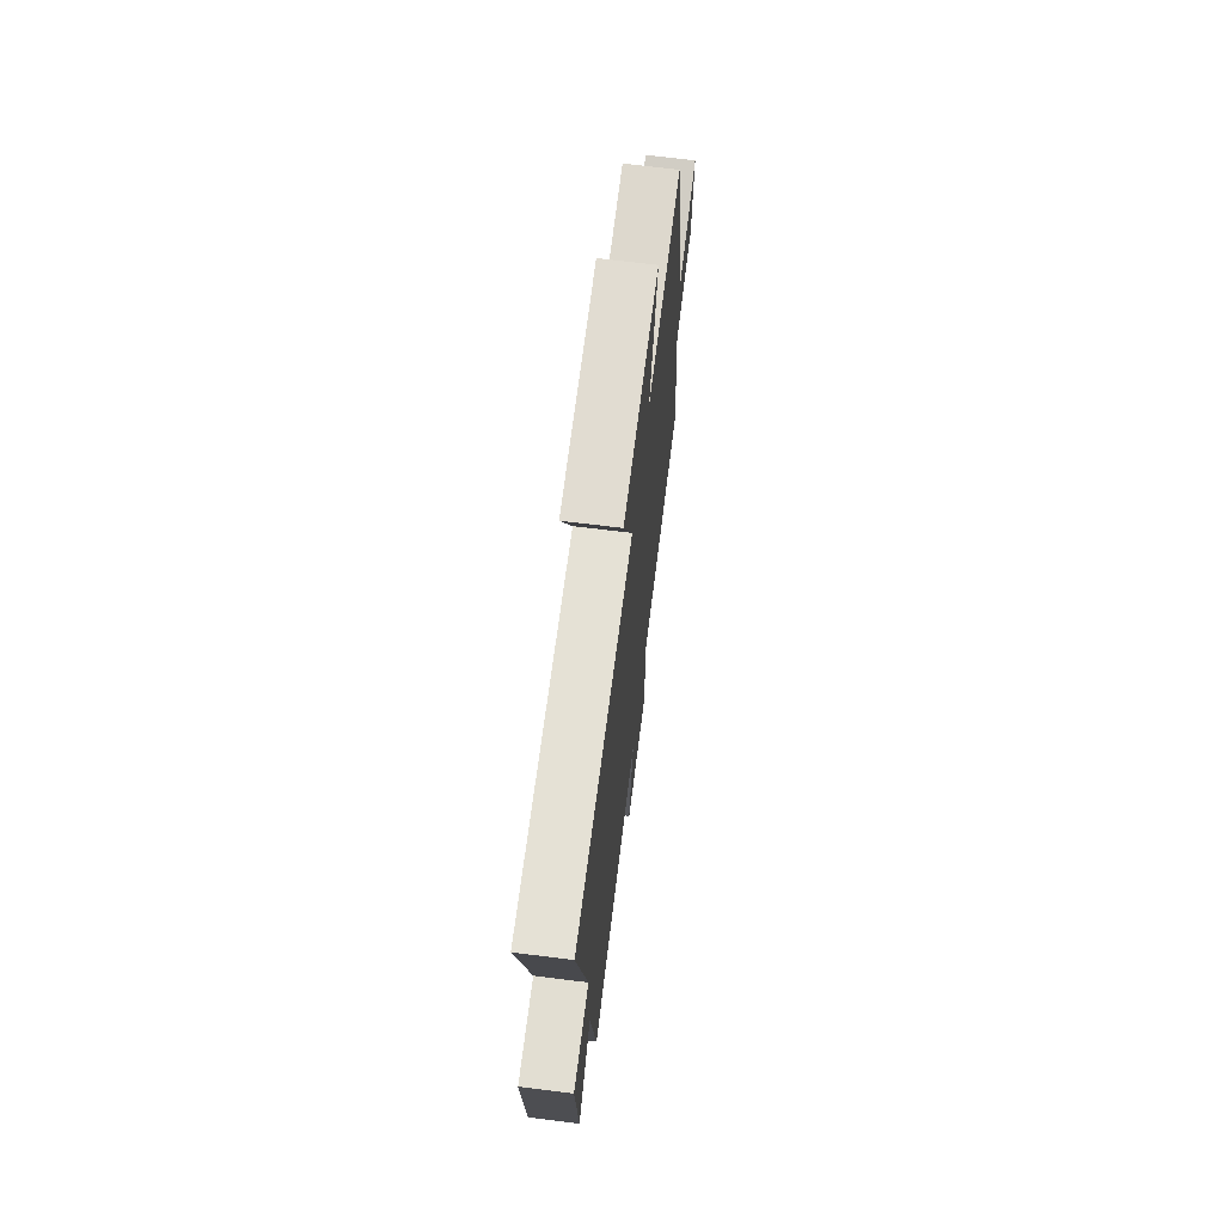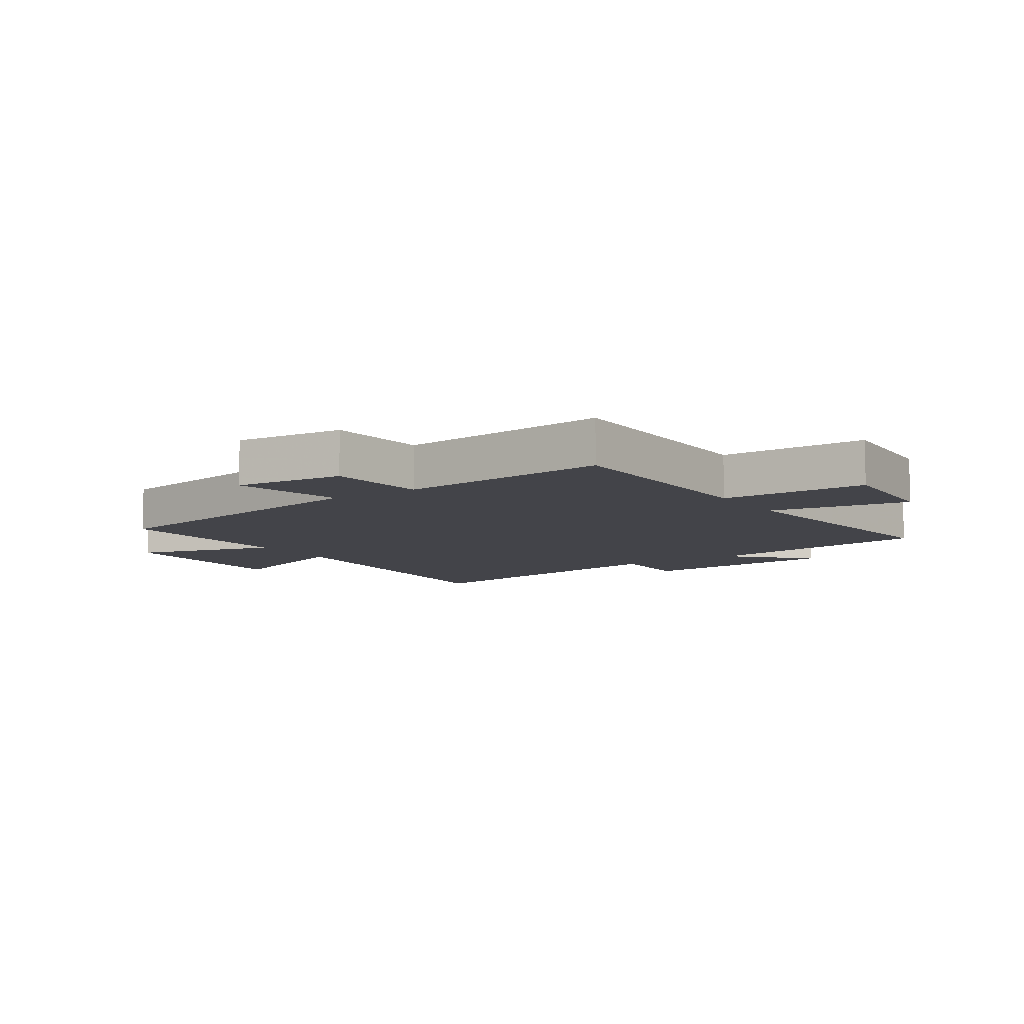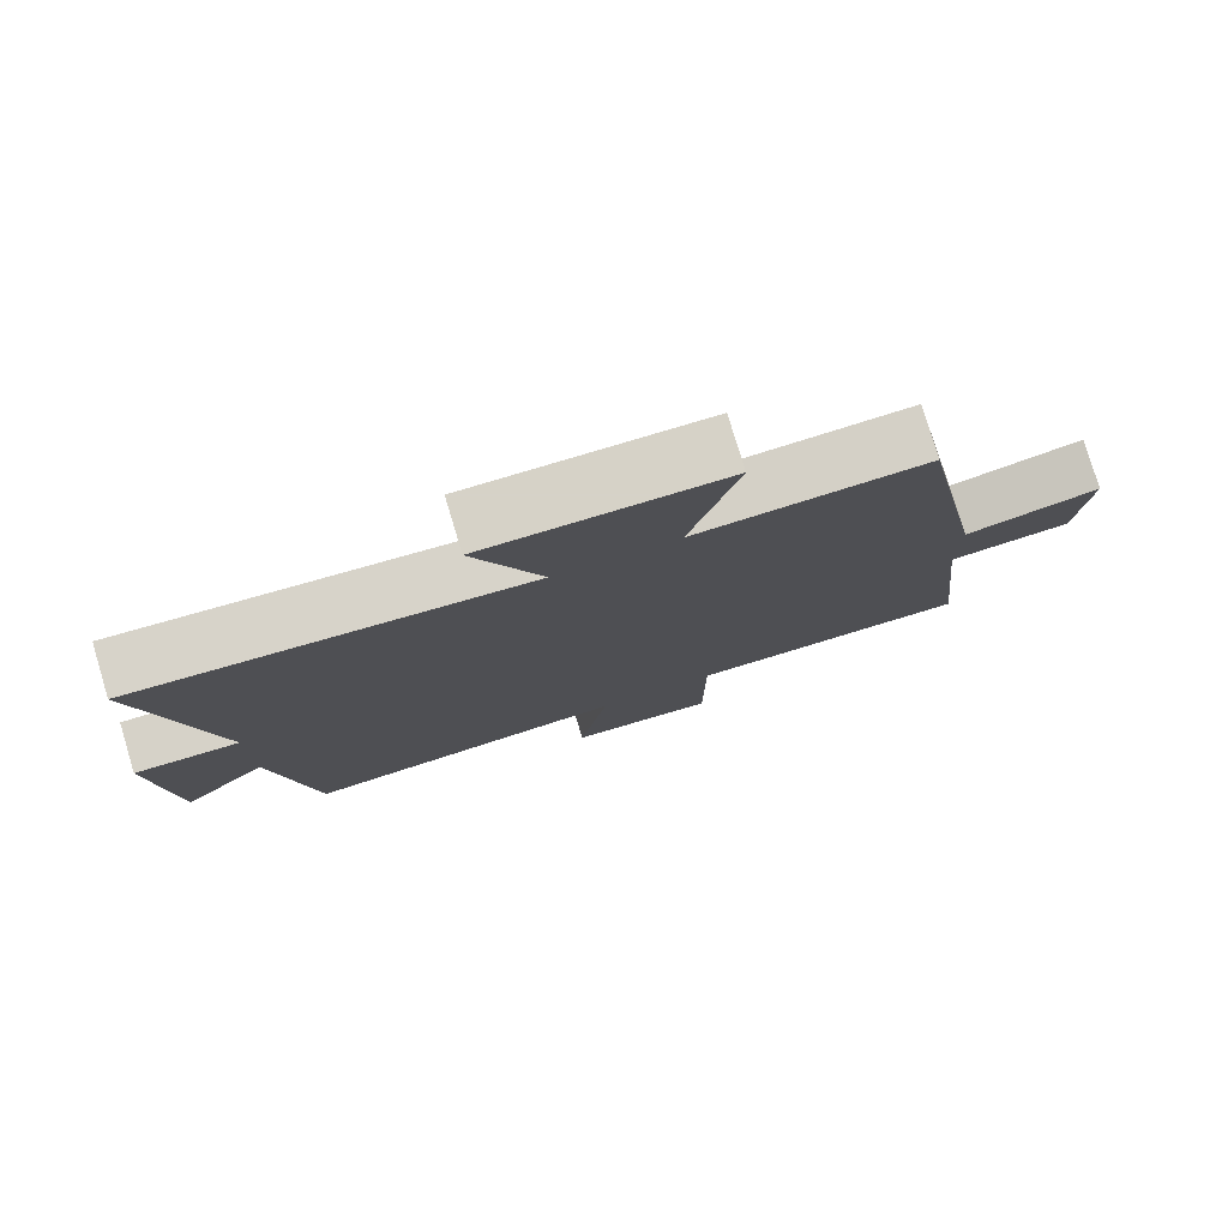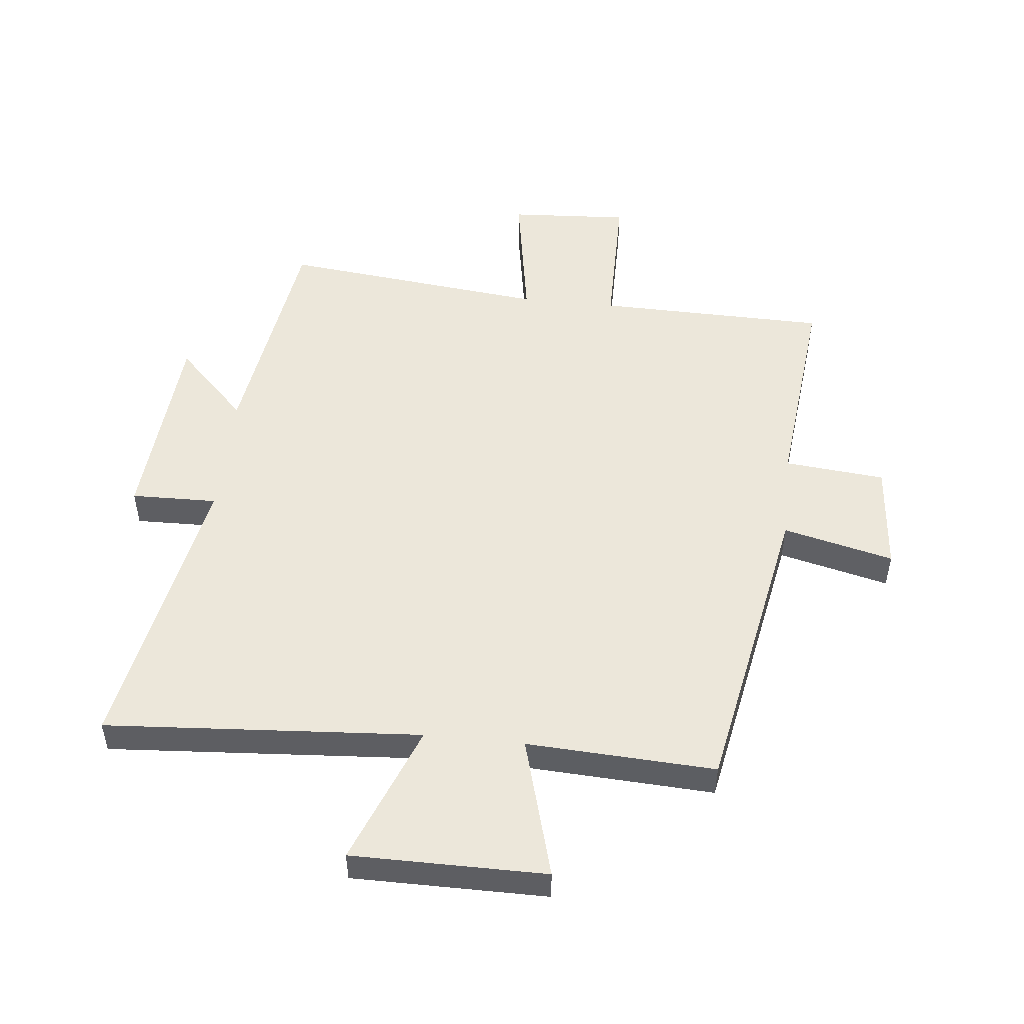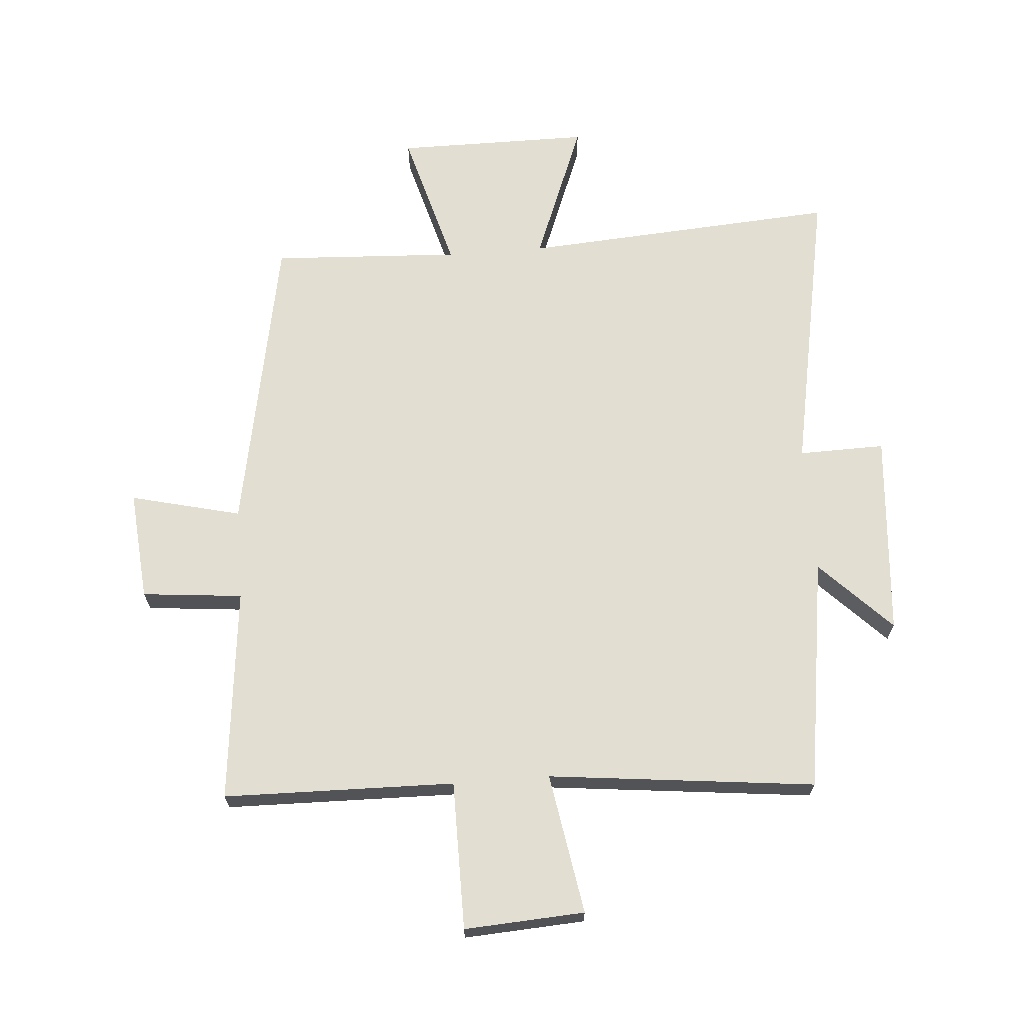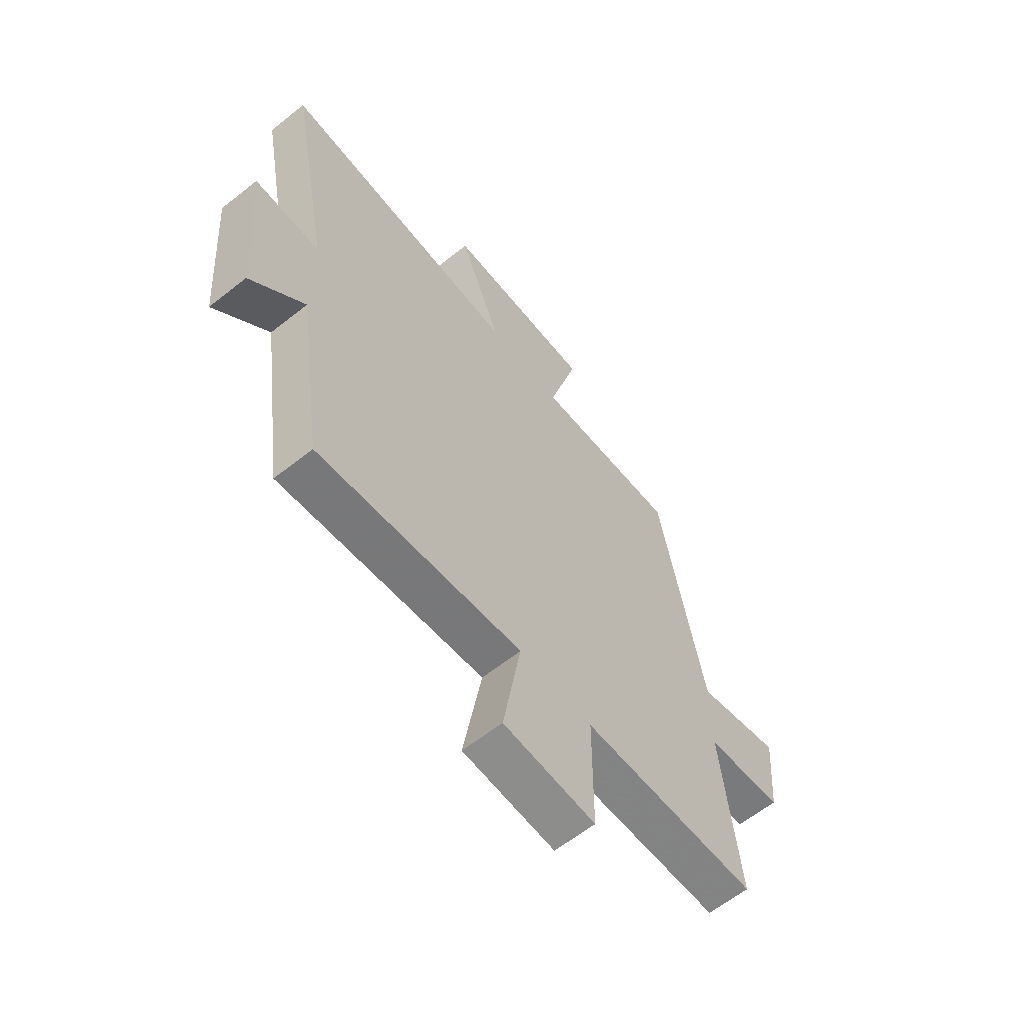
<metadata>
{"format":"obj","ext":"obj","renderer":"f3d","projection":"perspective","resolution":1024,"background":"white","views":[{"elev":69.2,"azim":-82.9,"up":"+Z"},{"elev":-8.4,"azim":123.5,"up":"+Y"},{"elev":78.5,"azim":-16.7,"up":"+Z"},{"elev":50.7,"azim":6.0,"up":"+Y"},{"elev":67.7,"azim":175.6,"up":"+Y"},{"elev":-62.0,"azim":-51.1,"up":"+Z"}]}
</metadata>
<code>
v -0.444 0.07 -0.548
v -0.5 0.07 -0.163
v -0.616 0.07 -0.28
v -0.642 0.07 0.056
v -0.5 0.07 0.053
v -0.591 0.07 0.536
v -0.07 0.07 0.5
v -0.161 0.07 0.733
v 0.159 0.07 0.733
v 0.094 0.07 0.5
v 0.405 0.07 0.516
v 0.5 0.07 0.014
v 0.682 0.07 0.058
v 0.666 0.07 -0.124
v 0.5 0.07 -0.14
v 0.537 0.07 -0.493
v 0.156 0.07 -0.5
v 0.155 0.07 -0.744
v -0.043 0.07 -0.732
v -0.004 0.07 -0.5
v -0.444 0 -0.548
v -0.5 0 -0.163
v -0.616 0 -0.28
v -0.642 0 0.056
v -0.5 0 0.053
v -0.591 0 0.536
v -0.07 0 0.5
v -0.161 0 0.733
v 0.159 0 0.733
v 0.094 0 0.5
v 0.405 0 0.516
v 0.5 0 0.014
v 0.682 0 0.058
v 0.666 0 -0.124
v 0.5 0 -0.14
v 0.537 0 -0.493
v 0.156 0 -0.5
v 0.155 0 -0.744
v -0.043 0 -0.732
v -0.004 0 -0.5
f 17 18 19 20
f 15 16 17 20
f 15 20 1 2
f 12 13 14 15
f 10 11 12 15
f 10 15 2
f 7 8 9 10
f 7 10 2 3
f 5 6 7
f 5 7 3
f 3 4 5
f 40 39 38 37
f 40 37 36 35
f 22 21 40 35
f 35 34 33 32
f 35 32 31 30
f 22 35 30
f 30 29 28 27
f 23 22 30 27
f 27 26 25
f 23 27 25
f 25 24 23
f 1 21 22 2
f 2 22 23 3
f 3 23 24 4
f 4 24 25 5
f 5 25 26 6
f 6 26 27 7
f 7 27 28 8
f 8 28 29 9
f 9 29 30 10
f 10 30 31 11
f 11 31 32 12
f 12 32 33 13
f 13 33 34 14
f 14 34 35 15
f 15 35 36 16
f 16 36 37 17
f 17 37 38 18
f 18 38 39 19
f 19 39 40 20
f 20 40 21 1

</code>
